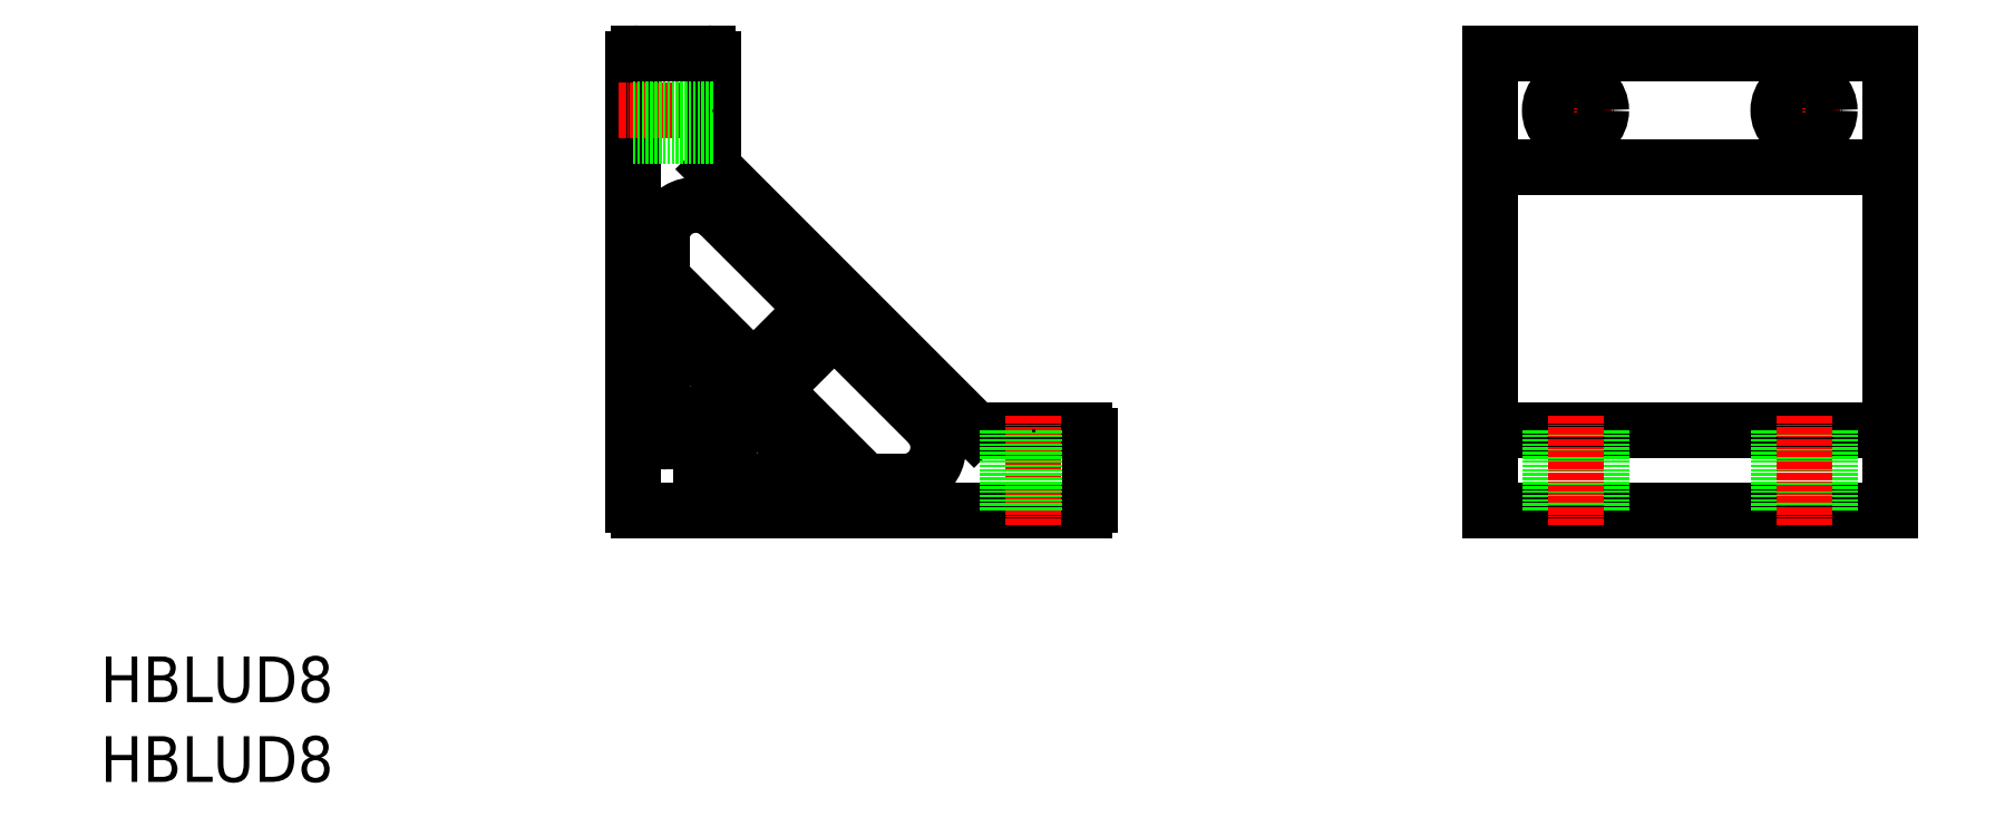
<metadata>
{"format":"dxf","ext":"dxf","renderer":"ezdxf+matplotlib","layout":"modelspace","background":"white","min_lineweight":24,"dpi":150}
</metadata>
<code>
0
SECTION
2
ENTITIES
0
ARC
8
0
10
122.1
20
82.78
30
0
40
2
50
315
51
45
0
LINE
8
0
10
152.9
20
61.84
30
0
11
107.5
21
107.3
31
0
0
LINE
8
0
10
112.9
20
73.59
30
0
11
98.82
21
87.68
31
0
0
LINE
8
0
10
93.24
20
126.6
30
0
11
93.24
21
48.55
31
0
0
TEXT
8
0
10
5.352e-07
20
13.96
30
0
40
8
1
HBLUD8
0
TEXT
8
0
10
5.352e-07
20
1.012e-07
30
0
40
8
1
HBLUD8
0
LINE
8
CENTER
10
98.24
20
59.55
30
0
11
112.2
21
59.55
31
0
0
LINE
8
0
10
107.7
20
60.2
30
0
11
109.1
21
60.58
31
0
0
LINE
8
0
10
106.2
20
52.55
30
0
11
122.1
21
52.55
31
0
0
ARC
8
0
10
105.2
20
59.55
30
0
40
4.5
50
275.7
51
7.819
0
LINE
8
0
10
123.5
20
55.96
30
0
11
101.7
21
77.78
31
0
0
LINE
8
0
10
94.24
20
47.55
30
0
11
172.2
21
47.55
31
0
0
POINT
8
0
10
93.24
20
47.55
30
0
0
ARC
8
0
10
94.24
20
48.55
30
0
40
1
50
180
51
270
0
LINE
8
CENTER
10
105.2
20
66.55
30
0
11
105.2
21
52.55
31
0
0
LINE
8
0
10
98.24
20
60.55
30
0
11
98.24
21
76.37
31
0
0
LINE
8
0
10
105.2
20
54.58
30
0
11
105.2
21
53.55
31
0
0
ARC
8
0
10
105.7
20
54.58
30
0
40
0.5
50
95.74
51
180
0
ARC
8
0
10
106.2
20
53.55
30
0
40
1
50
180
51
270
0
ARC
8
0
10
105.2
20
59.55
30
0
40
4.5
50
82.18
51
174.3
0
ARC
8
0
10
100.3
20
60.05
30
0
40
0.5
50
270
51
354.3
0
ARC
8
0
10
99.24
20
60.55
30
0
40
1
50
180
51
270
0
LINE
8
0
10
100.3
20
59.55
30
0
11
99.24
21
59.55
31
0
0
ARC
8
0
10
105.8
20
63.51
30
0
40
0.5
50
345
51
82.18
0
POINT
8
0
10
105.2
20
59.55
30
0
0
ARC
8
0
10
105.4
20
62.09
30
0
40
0.5
50
266.3
51
345
0
ARC
8
0
10
107.8
20
59.71
30
0
40
0.5
50
105
51
183.7
0
LINE
8
0
10
105.9
20
61.97
30
0
11
106.3
21
63.38
31
0
0
ARC
8
0
10
105.2
20
59.55
30
0
40
2.05
50
86.31
51
3.692
0
ARC
8
0
10
100.2
20
76.37
30
0
40
2
50
45
51
180
0
LINE
8
0
10
153.7
20
61.55
30
0
11
172.2
21
61.55
31
0
0
LINE
8
0
10
133.4
20
53.14
30
0
11
119.3
21
67.23
31
0
0
LINE
8
0
10
144.9
20
62.79
30
0
11
129.9
21
77.83
31
0
0
ARC
8
0
10
109.2
20
60.09
30
0
40
0.5
50
7.819
51
105
0
ARC
8
0
10
122.1
20
54.55
30
0
40
2
50
270
51
45
0
ARC
8
0
10
120.7
20
68.64
30
0
40
2
50
135
51
225
0
LINE
8
0
10
115.7
20
73.59
30
0
11
123.5
21
81.37
31
0
0
ARC
8
0
10
114.3
20
75
30
0
40
2
50
225
51
315
0
LINE
8
0
10
119.3
20
70.05
30
0
11
127.1
21
77.83
31
0
0
ARC
8
0
10
128.5
20
76.42
30
0
40
2
50
45
51
135
0
ARC
8
0
10
140.7
20
58.55
30
0
40
6
50
270
51
45
0
LINE
8
0
10
134.8
20
52.55
30
0
11
140.7
21
52.55
31
0
0
POINT
8
0
10
134
20
52.55
30
0
0
ARC
8
0
10
134.8
20
54.55
30
0
40
2
50
225
51
270
0
POINT
8
0
10
153.2
20
61.55
30
0
0
ARC
8
0
10
153.7
20
62.55
30
0
40
1
50
225
51
270
0
LINE
8
CENTER
10
163.2
20
64.05
30
0
11
163.2
21
45.05
31
0
0
LINE
8
0
10
167.7
20
61.55
30
0
11
167.7
21
47.55
31
0
0
LINE
8
0
10
158.7
20
61.55
30
0
11
158.7
21
47.55
31
0
0
LINE
8
0
10
173.2
20
60.55
30
0
11
173.2
21
48.55
31
0
0
ARC
8
0
10
172.2
20
48.55
30
0
40
1
50
270
51
0
0
LINE
8
0
10
158.3
20
61.55
30
0
11
158.3
21
61.55
31
0
0
POINT
8
0
10
163.2
20
61.55
30
0
0
POINT
8
0
10
163.2
20
61.55
30
0
0
POINT
8
0
10
163.2
20
61.55
30
0
0
LINE
8
0
10
162.9
20
61.55
30
0
11
162.9
21
61.55
31
0
0
ARC
8
0
10
172.2
20
60.55
30
0
40
1
50
0
51
90
0
LINE
8
CENTER
10
90.74
20
117.6
30
0
11
109.7
21
117.6
31
0
0
ARC
8
0
10
104.2
20
94.99
30
0
40
6
50
45
51
180
0
LINE
8
0
10
107.2
20
126.6
30
0
11
107.2
21
107.6
31
0
0
LINE
8
0
10
98.24
20
94.99
30
0
11
98.24
21
89.09
31
0
0
POINT
8
0
10
98.24
20
88.27
30
0
0
POINT
8
0
10
98.24
20
88.27
30
0
0
ARC
8
0
10
100.2
20
89.09
30
0
40
2
50
180
51
225
0
LINE
8
0
10
93.24
20
113.1
30
0
11
107.2
21
113.1
31
0
0
ARC
8
0
10
108.2
20
108
30
0
40
1
50
180
51
225
0
LINE
8
0
10
93.24
20
122.1
30
0
11
107.2
21
122.1
31
0
0
LINE
8
0
10
94.24
20
127.6
30
0
11
106.2
21
127.6
31
0
0
ARC
8
0
10
94.24
20
126.6
30
0
40
1
50
90
51
180
0
POINT
8
0
10
107.2
20
117.6
30
0
0
POINT
8
0
10
107.2
20
117.6
30
0
0
ARC
8
0
10
106.2
20
126.6
30
0
40
1
50
0
51
90
0
LINE
8
0
10
123.5
20
84.2
30
0
11
108.5
21
99.24
31
0
0
LINE
8
CENTER
10
258.2
20
124.6
30
0
11
258.2
21
110.6
31
0
0
LINE
8
CENTER
10
298.2
20
124.6
30
0
11
298.2
21
110.6
31
0
0
LINE
8
0
10
243.2
20
127.6
30
0
11
243.2
21
47.55
31
0
0
LINE
8
0
10
313.2
20
127.6
30
0
11
313.2
21
47.55
31
0
0
LINE
8
0
10
243.2
20
47.55
30
0
11
313.2
21
47.55
31
0
0
LINE
8
0
10
313.2
20
61.55
30
0
11
243.2
21
61.55
31
0
0
LINE
8
0
10
262.7
20
61.55
30
0
11
262.7
21
47.55
31
0
0
LINE
8
0
10
253.7
20
61.55
30
0
11
253.7
21
47.55
31
0
0
LINE
8
0
10
302.7
20
61.55
30
0
11
302.7
21
47.55
31
0
0
LINE
8
0
10
293.7
20
61.55
30
0
11
293.7
21
47.55
31
0
0
LINE
8
CENTER
10
291.2
20
117.6
30
0
11
305.2
21
117.6
31
0
0
LINE
8
0
10
313.2
20
107.6
30
0
11
243.2
21
107.6
31
0
0
LINE
8
0
10
313.2
20
127.6
30
0
11
243.2
21
127.6
31
0
0
LINE
8
CENTER
10
251.2
20
117.6
30
0
11
265.2
21
117.6
31
0
0
CIRCLE
8
0
10
258.2
20
117.6
30
0
40
4.5
0
CIRCLE
8
0
10
298.2
20
117.6
30
0
40
4.5
0
LINE
8
CENTER
10
258.2
20
64.05
30
0
11
258.2
21
45.05
31
0
0
LINE
8
CENTER
10
298.2
20
64.05
30
0
11
298.2
21
45.05
31
0
0
ENDSEC
0
EOF

</code>
